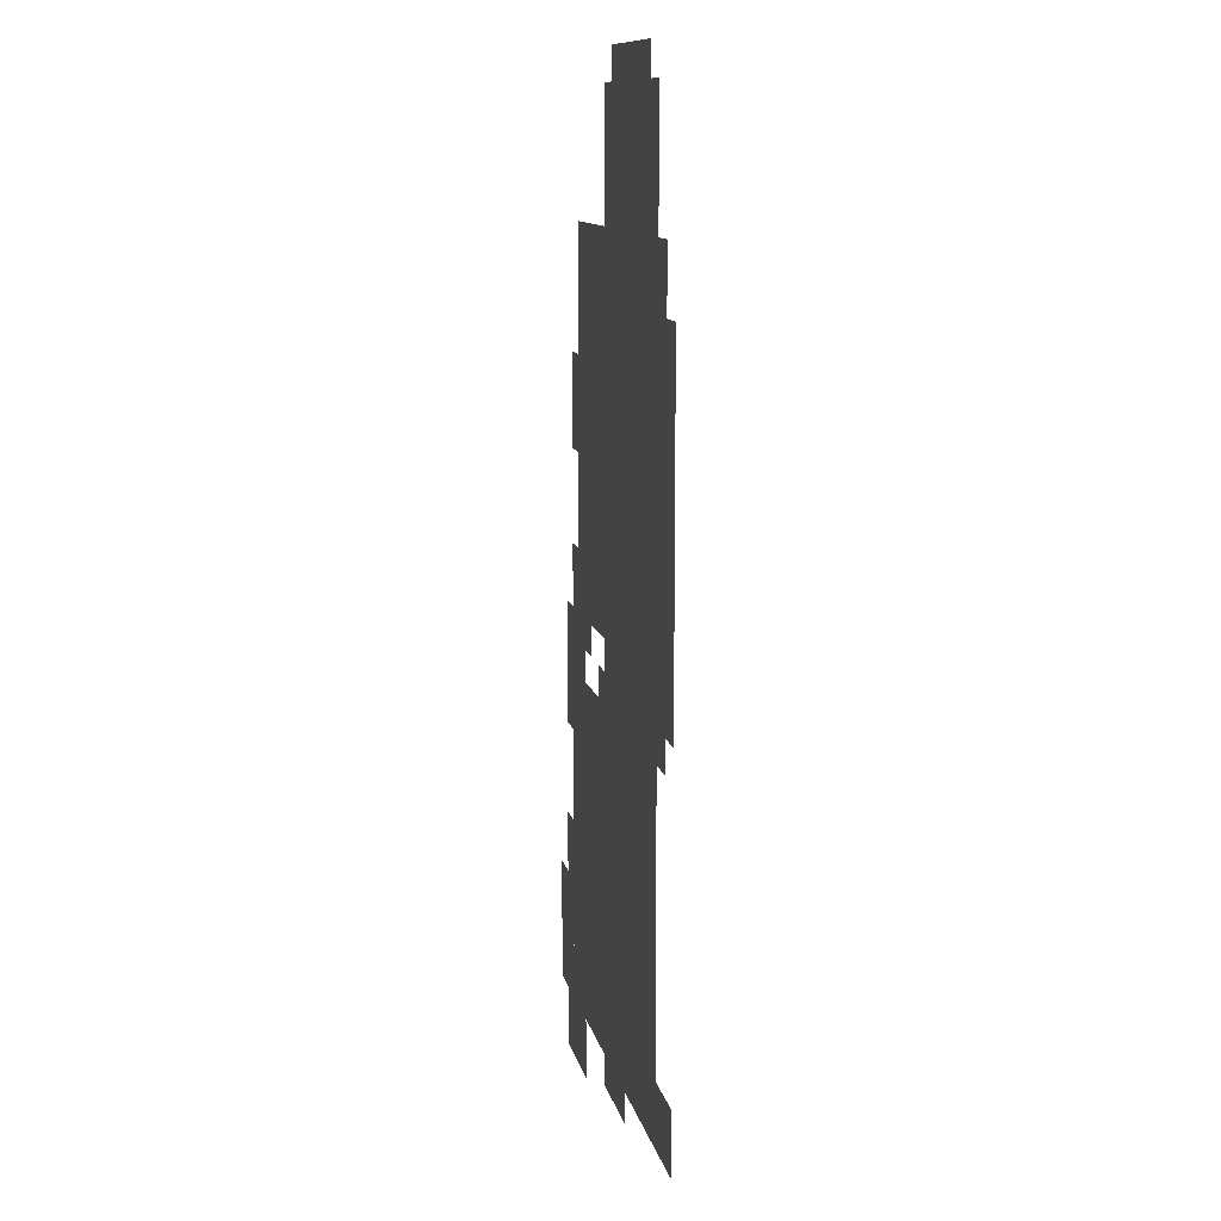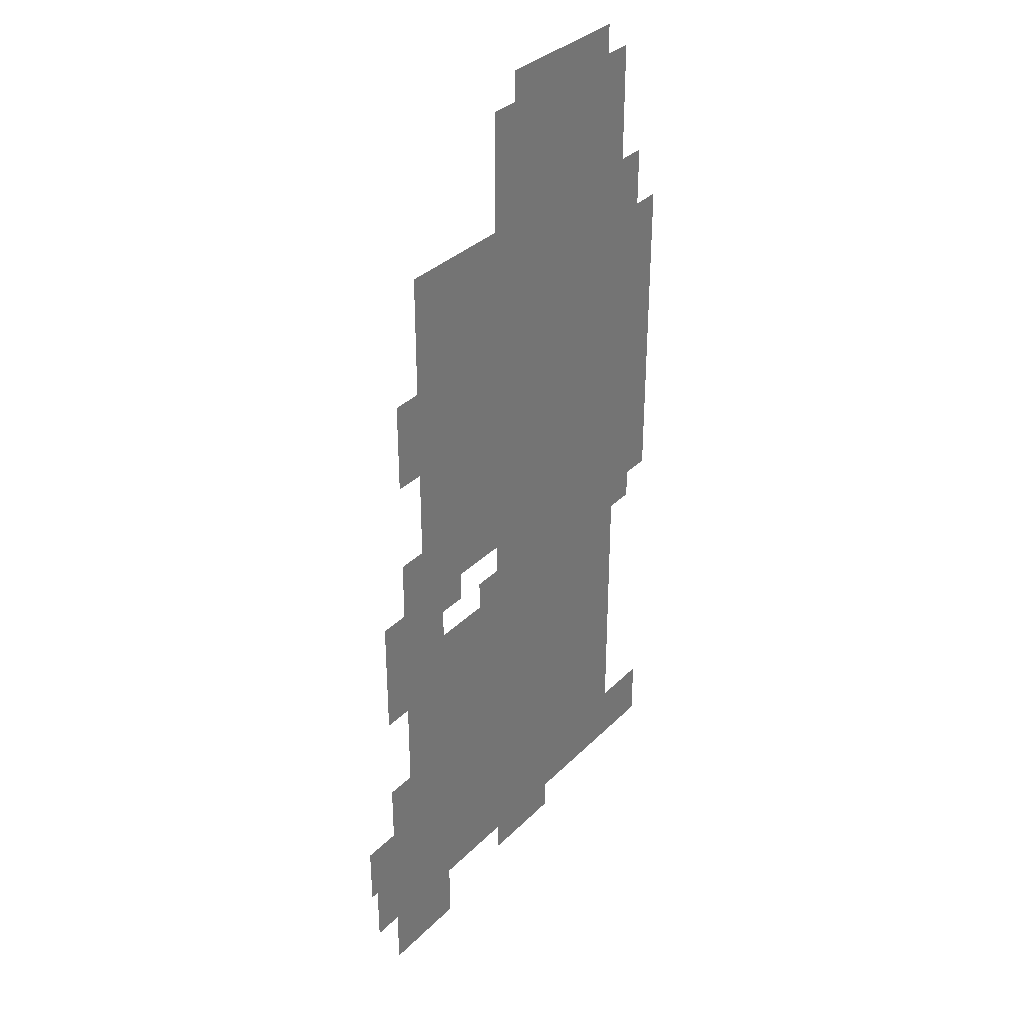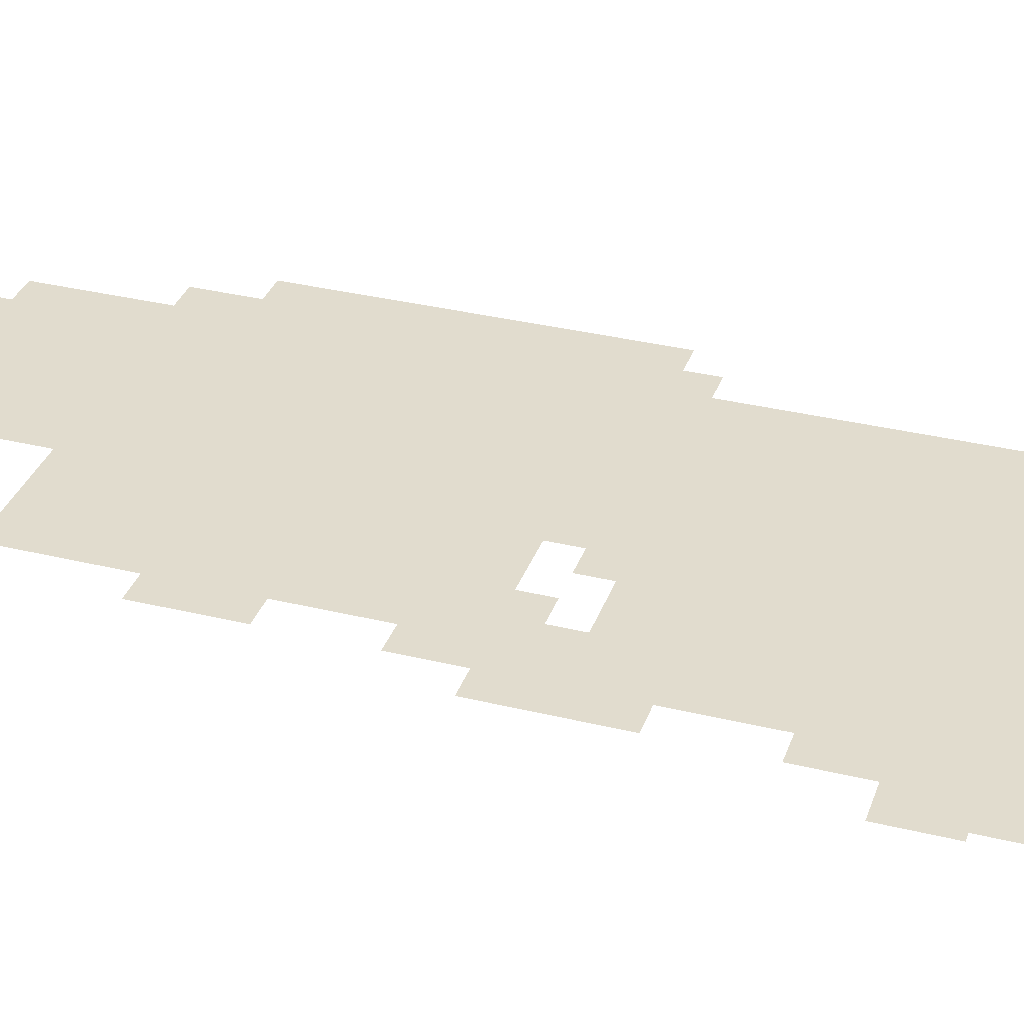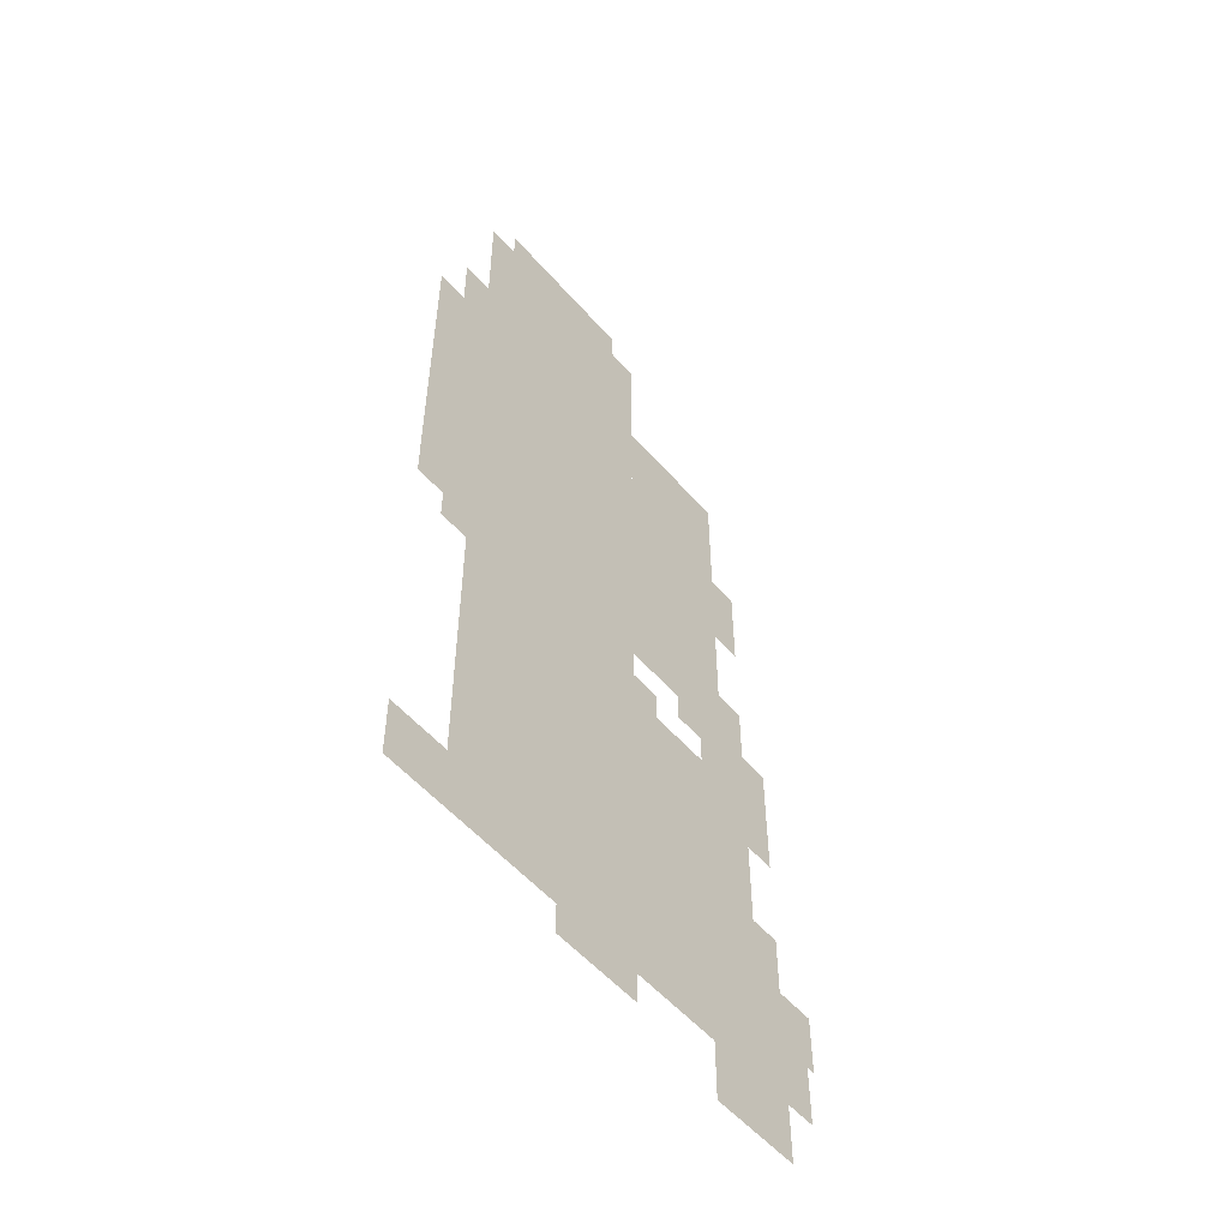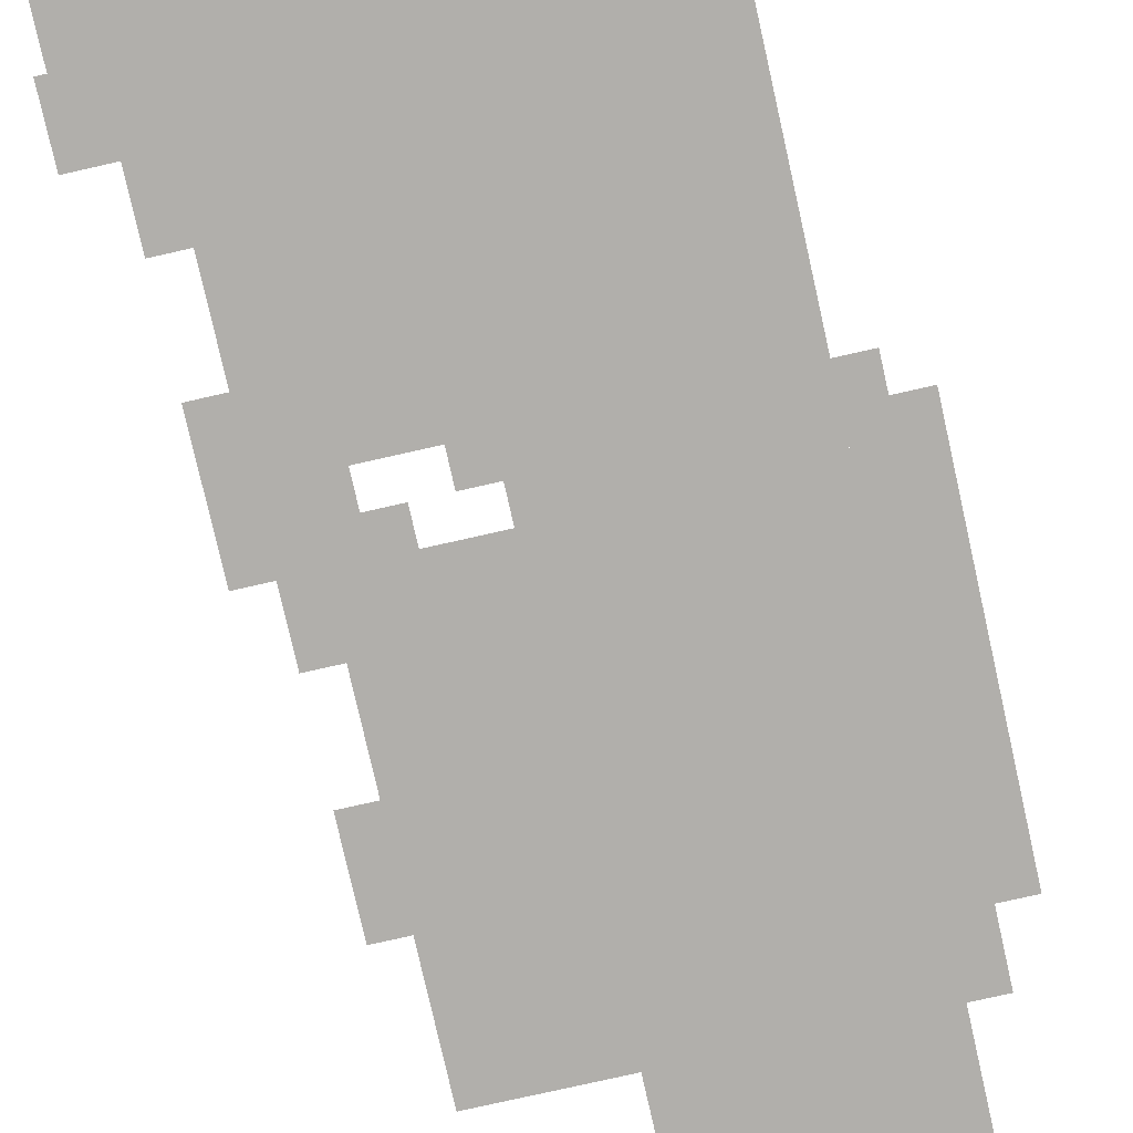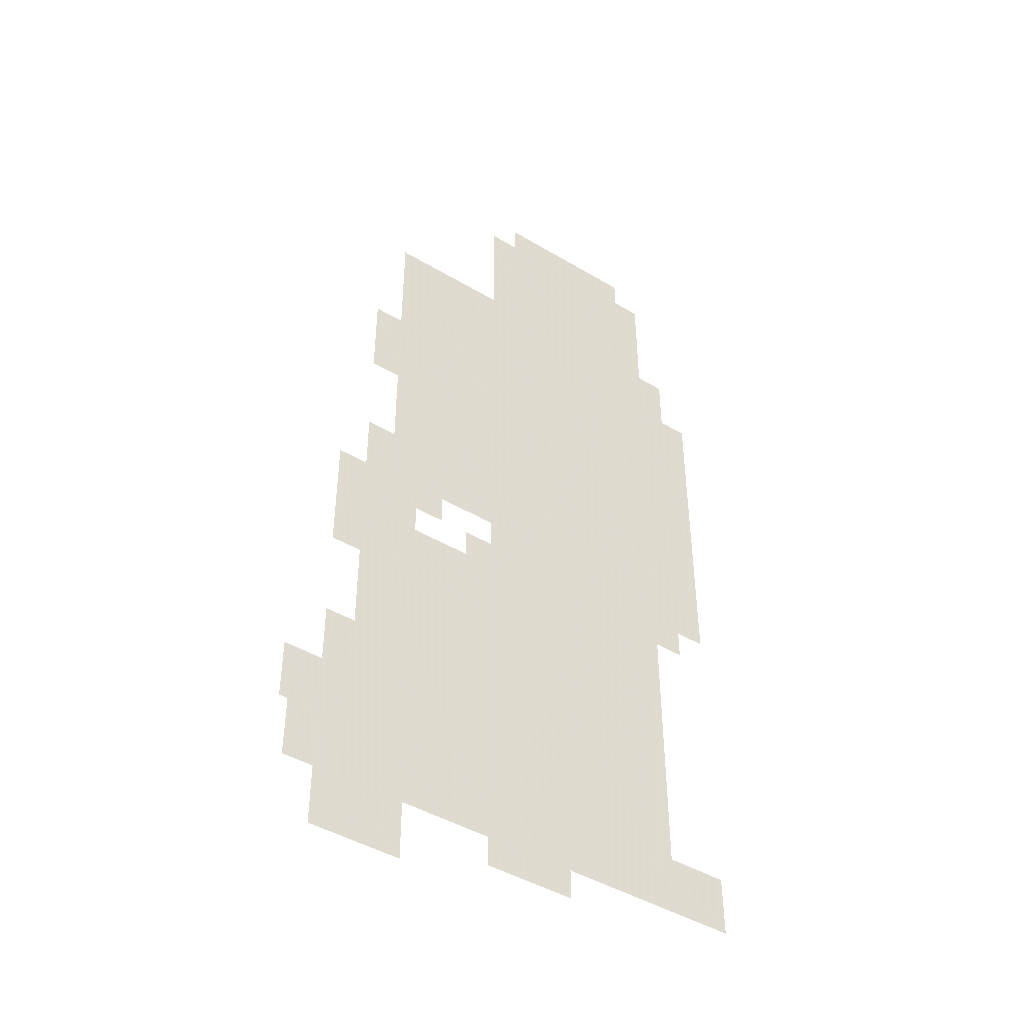
<metadata>
{"format":"obj","ext":"obj","renderer":"f3d","projection":"perspective","resolution":1024,"background":"white","views":[{"elev":11.5,"azim":78.4,"up":"+Y"},{"elev":33.9,"azim":-52.8,"up":"+Y"},{"elev":34.0,"azim":-71.7,"up":"+Z"},{"elev":-54.3,"azim":130.1,"up":"+Y"},{"elev":-78.2,"azim":12.7,"up":"+Z"},{"elev":-44.9,"azim":-34.7,"up":"+Y"}]}
</metadata>
<code>
g sipeibojue_3-mesh
v -64 511 0
v -64 991 0
v -288 991 0
v -288 511 0
v -64 63 0
v -64 511 0
v -288 511 0
v -288 63 0
v -288 63 0
v -288 415 0
v -448 415 0
v -448 63 0
v -288 479 0
v -288 671 0
v -416 671 0
v -416 479 0
v -288 671 0
v -288 863 0
v -416 863 0
v -416 671 0
v 0 607 0
v 0 799 0
v -64 799 0
v -64 607 0
v 0 447 0
v 0 607 0
v -64 607 0
v -64 447 0
v -384 415 0
v -384 479 0
v -480 479 0
v -480 415 0
v -384 0 0
v -384 63 0
v -448 63 0
v -448 0 0
v 0 63 0
v 0 127 0
v -64 127 0
v -64 63 0
v -448 127 0
v -448 255 0
v -480 255 0
v -480 127 0
v -448 0 0
v -448 127 0
v -480 127 0
v -480 0 0
v -96 991 0
v -96 1023 0
v -192 1023 0
v -192 991 0
v -32 799 0
v -32 863 0
v -64 863 0
v -64 799 0
v -192 31 0
v -192 63 0
v -256 63 0
v -256 31 0
v -512 127 0
v -512 191 0
v -521 191 0
v -521 127 0
v -448 351 0
v -448 415 0
v -480 415 0
v -480 351 0
v -416 479 0
v -416 543 0
v -448 543 0
v -448 479 0
v -480 63 0
v -480 127 0
v -512 127 0
v -512 63 0
v -192 991 0
v -192 1023 0
v -256 1023 0
v -256 991 0
v -416 671 0
v -416 735 0
v -448 735 0
v -448 671 0
v -480 127 0
v -480 191 0
v -512 191 0
v -512 127 0
v -288 415 0
v -288 447 0
v -320 447 0
v -320 415 0
v -32 415 0
v -32 447 0
v -64 447 0
v -64 415 0
v -352 447 0
v -352 479 0
v -384 479 0
v -384 447 0
v -256 31 0
v -256 63 0
v -288 63 0
v -288 31 0
v -416 639 0
v -416 671 0
v -448 671 0
v -448 639 0
g sipeibojue_3-mesh_0
f 3 2 1
f 1 4 3
f 7 6 5
f 5 8 7
f 11 10 9
f 9 12 11
f 15 14 13
f 13 16 15
f 19 18 17
f 17 20 19
f 23 22 21
f 21 24 23
f 27 26 25
f 25 28 27
f 31 30 29
f 29 32 31
f 35 34 33
f 33 36 35
f 39 38 37
f 37 40 39
f 43 42 41
f 41 44 43
f 47 46 45
f 45 48 47
f 51 50 49
f 49 52 51
f 55 54 53
f 53 56 55
f 59 58 57
f 57 60 59
f 63 62 61
f 61 64 63
f 67 66 65
f 65 68 67
f 71 70 69
f 69 72 71
f 75 74 73
f 73 76 75
f 79 78 77
f 77 80 79
f 83 82 81
f 81 84 83
f 87 86 85
f 85 88 87
f 91 90 89
f 89 92 91
f 95 94 93
f 93 96 95
f 99 98 97
f 97 100 99
f 103 102 101
f 101 104 103
f 107 106 105
f 105 108 107

</code>
